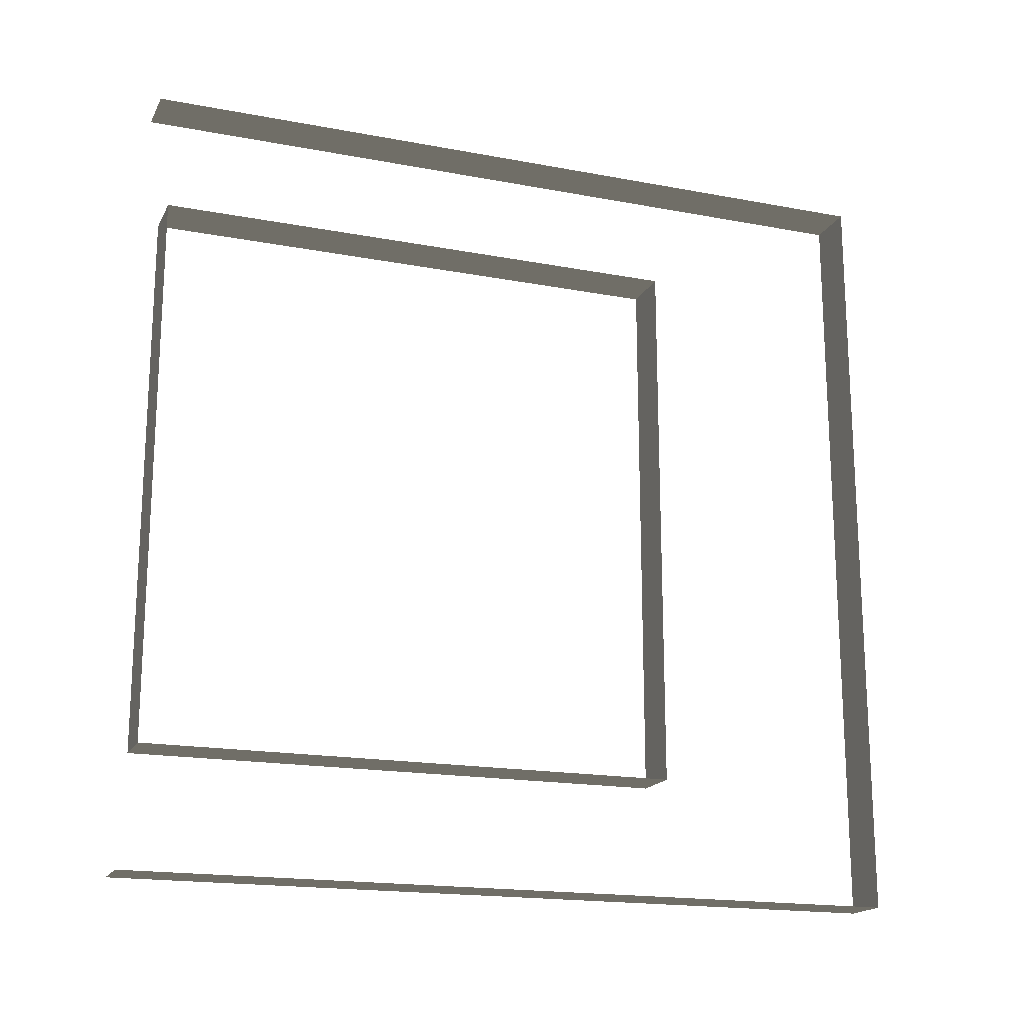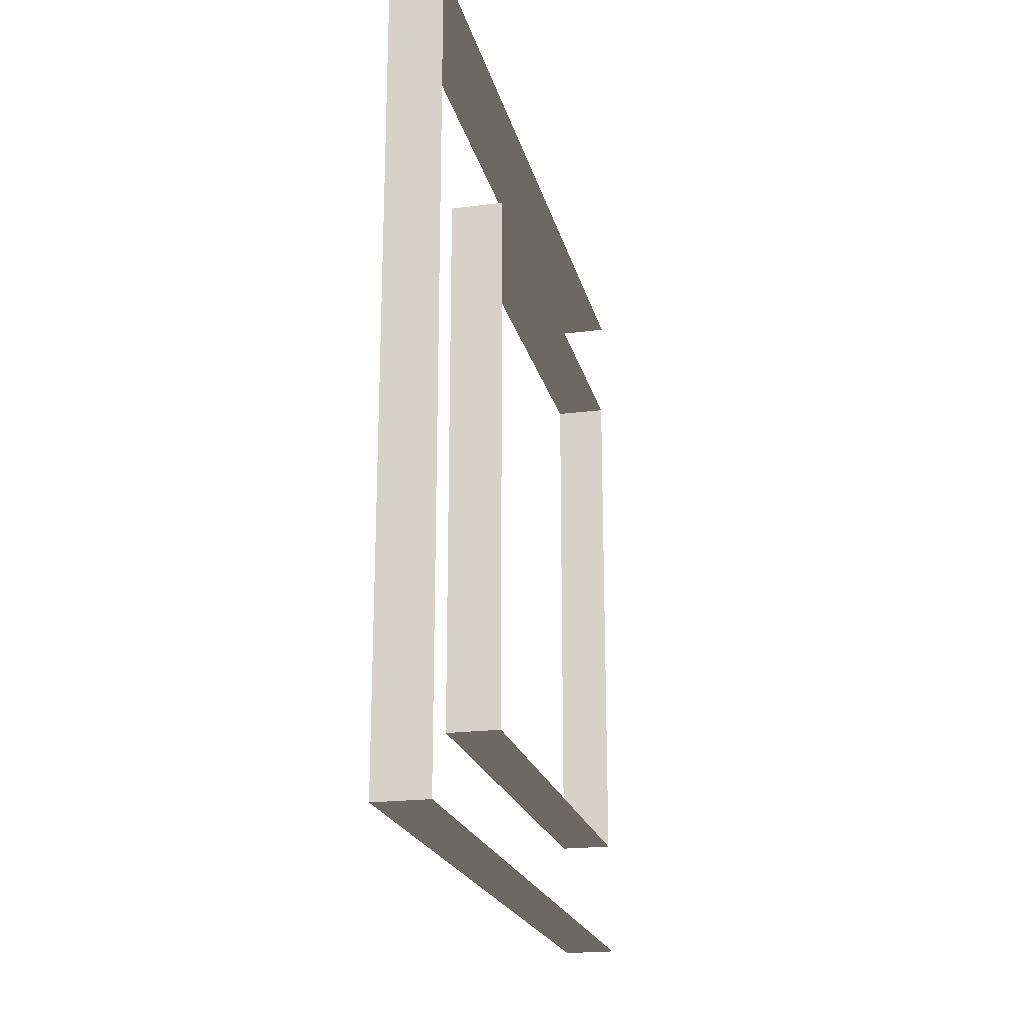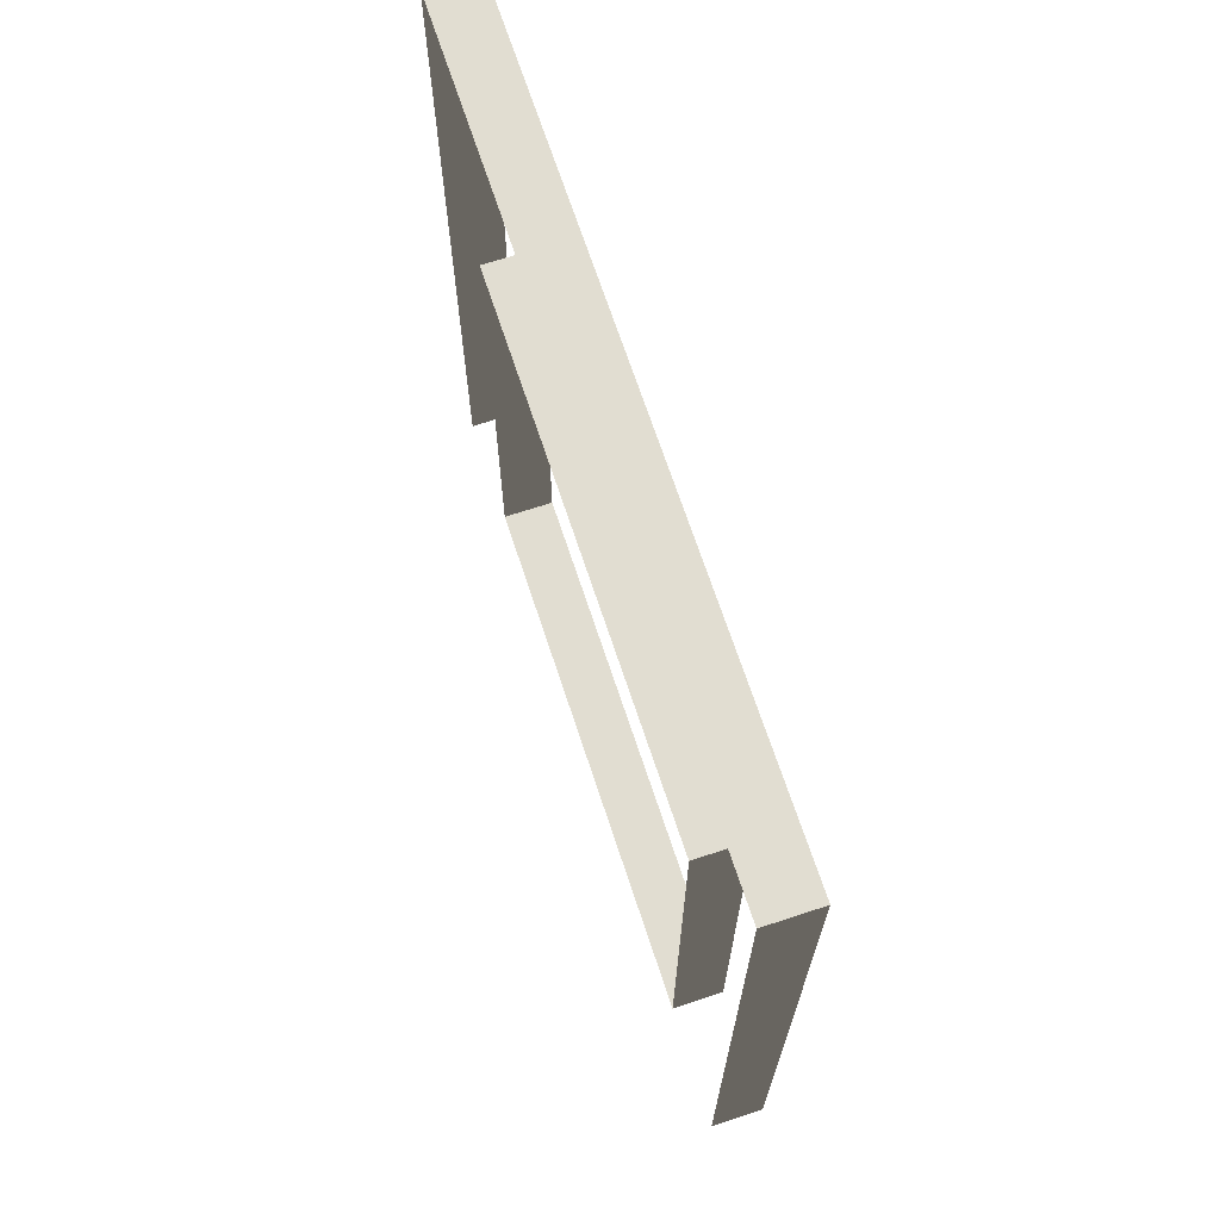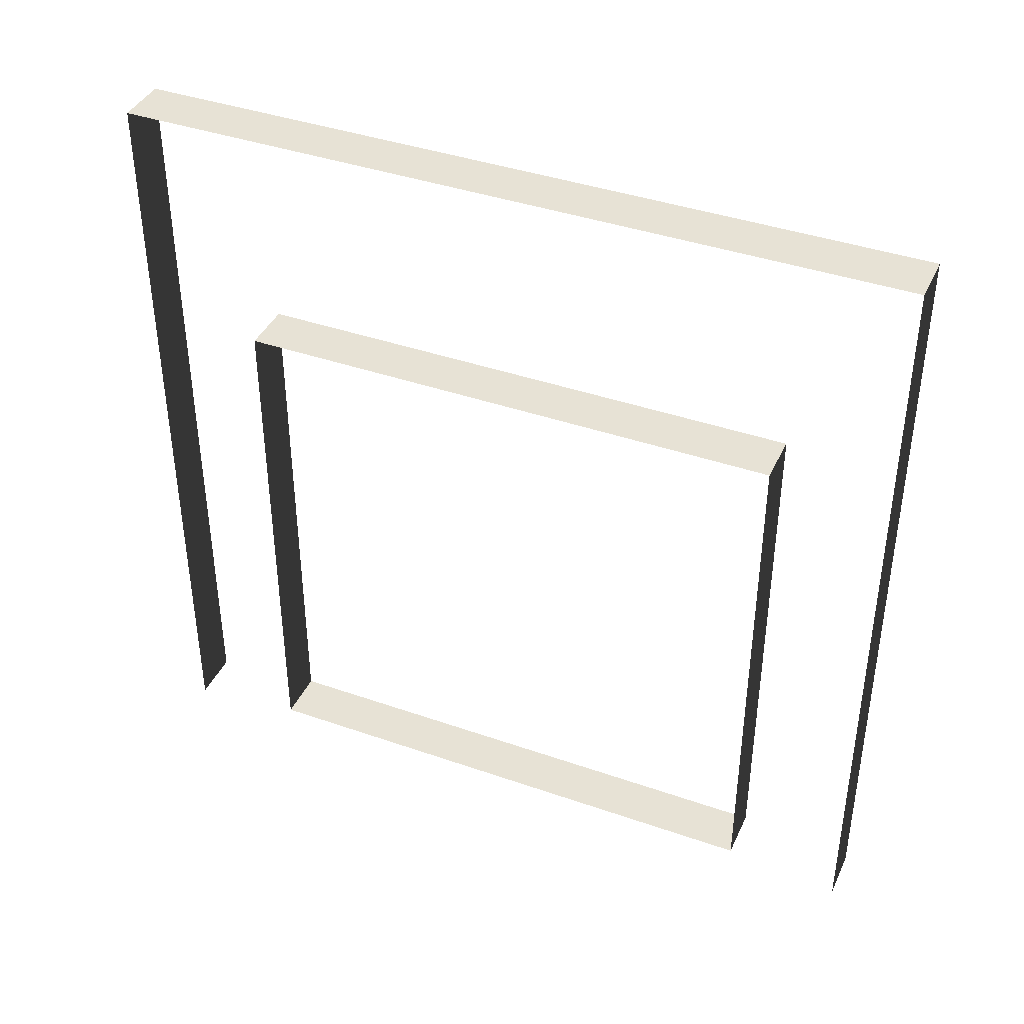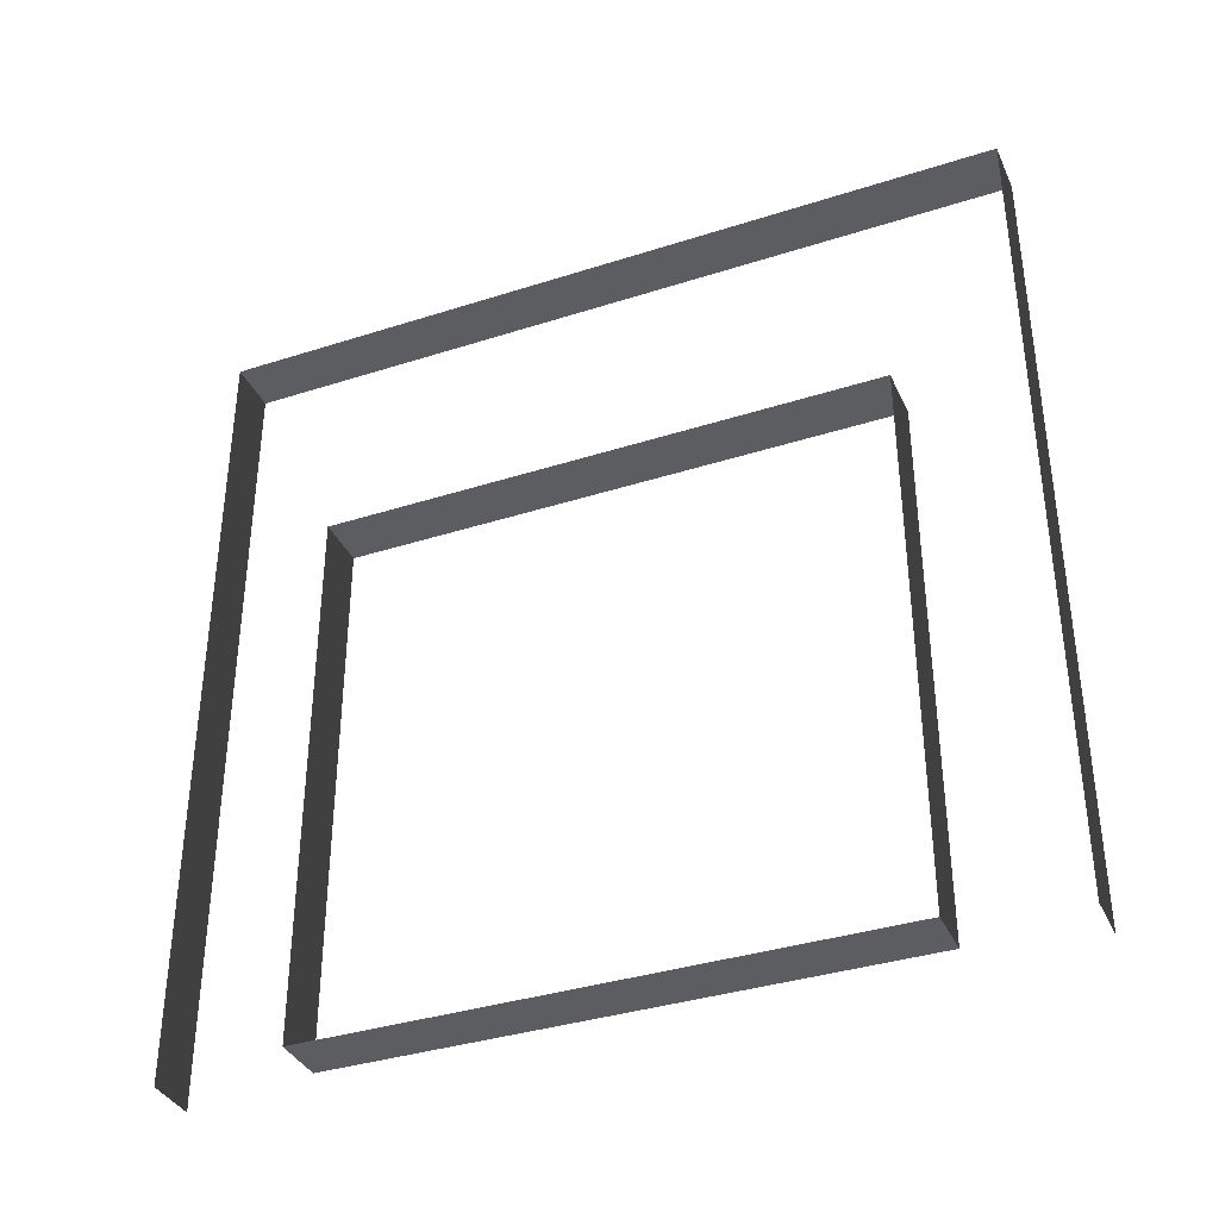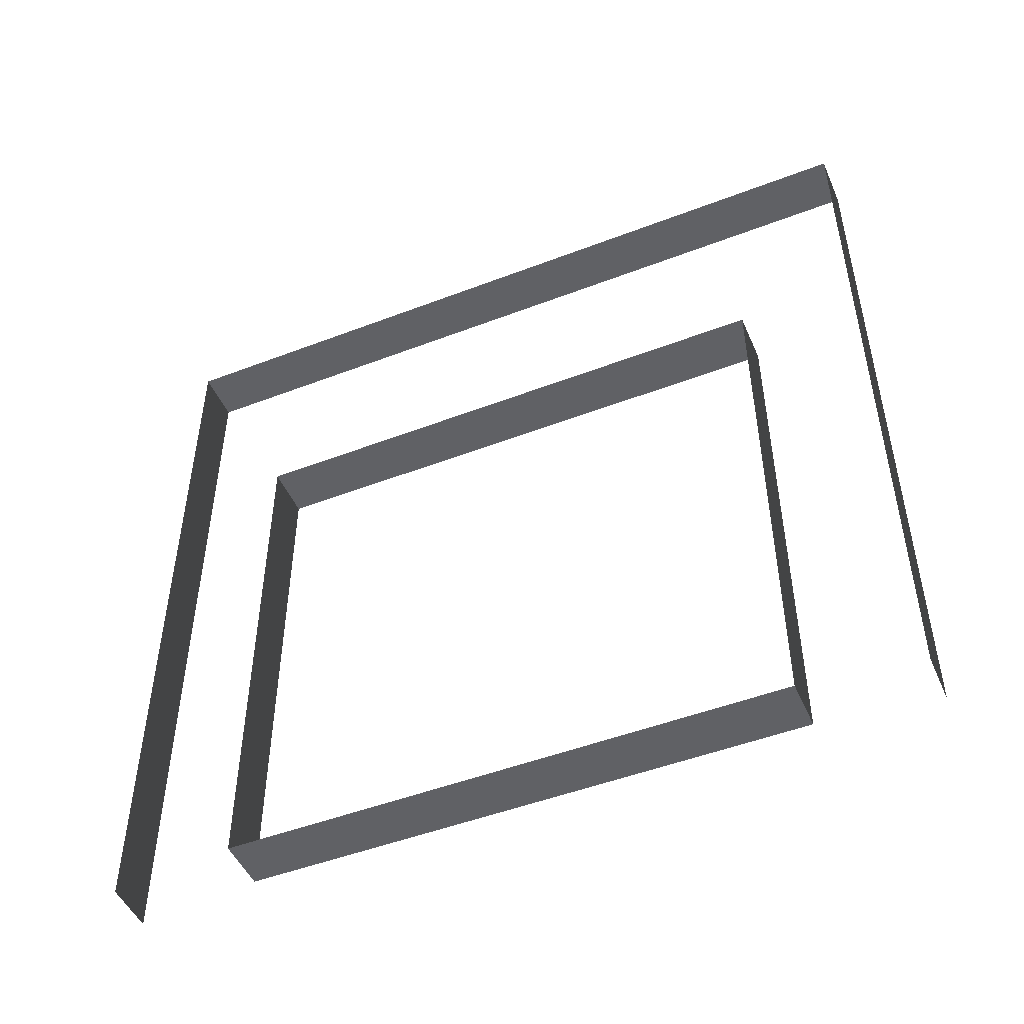
<metadata>
{"format":"obj","ext":"obj","renderer":"f3d","projection":"perspective","resolution":1024,"background":"white","views":[{"elev":-18.0,"azim":69.8,"up":"+Z"},{"elev":-20.9,"azim":-166.9,"up":"+Z"},{"elev":68.7,"azim":-18.2,"up":"+Y"},{"elev":40.2,"azim":113.3,"up":"+Y"},{"elev":-36.6,"azim":-67.4,"up":"+Y"},{"elev":-49.0,"azim":-66.9,"up":"+Y"}]}
</metadata>
<code>
v 1.052e-07 3 2.535e-06
v -0.2 3 3
v -0.2 3 2.622e-06
v -1.486e-06 3 3
v -0.2 -6.246e-07 3
v -1.486e-06 3 3
v -1.486e-06 -6.246e-07 3
v -0.2 3 3
v -0.2 -3.438e-07 2.749e-06
v 1.052e-07 3 2.535e-06
v -0.2 3 2.622e-06
v 1.052e-07 -3.438e-07 2.662e-06
v -9.391e-07 2.1 0.45
v -0.2 0.0525 0.45
v -0.2 2.1 0.45
v -9.391e-07 0.0525 0.45
v -4.201e-07 0.0525 2.55
v -0.2 2.1 2.55
v -0.2 0.0525 2.55
v -4.201e-07 2.1 2.55
v -4.201e-07 2.1 2.55
v -0.2 2.1 0.45
v -0.2 2.1 2.55
v -9.391e-07 2.1 0.45
v -9.391e-07 0.0525 0.45
v -0.2 0.0525 2.55
v -0.2 0.0525 0.45
v -4.201e-07 0.0525 2.55
g wall01_door2m_11059_1476
f 1 3 2
f 2 4 1
f 5 7 6
f 6 8 5
f 9 11 10
f 10 12 9
f 13 15 14
f 14 16 13
f 17 19 18
f 18 20 17
f 21 23 22
f 22 24 21
f 25 27 26
f 26 28 25

</code>
